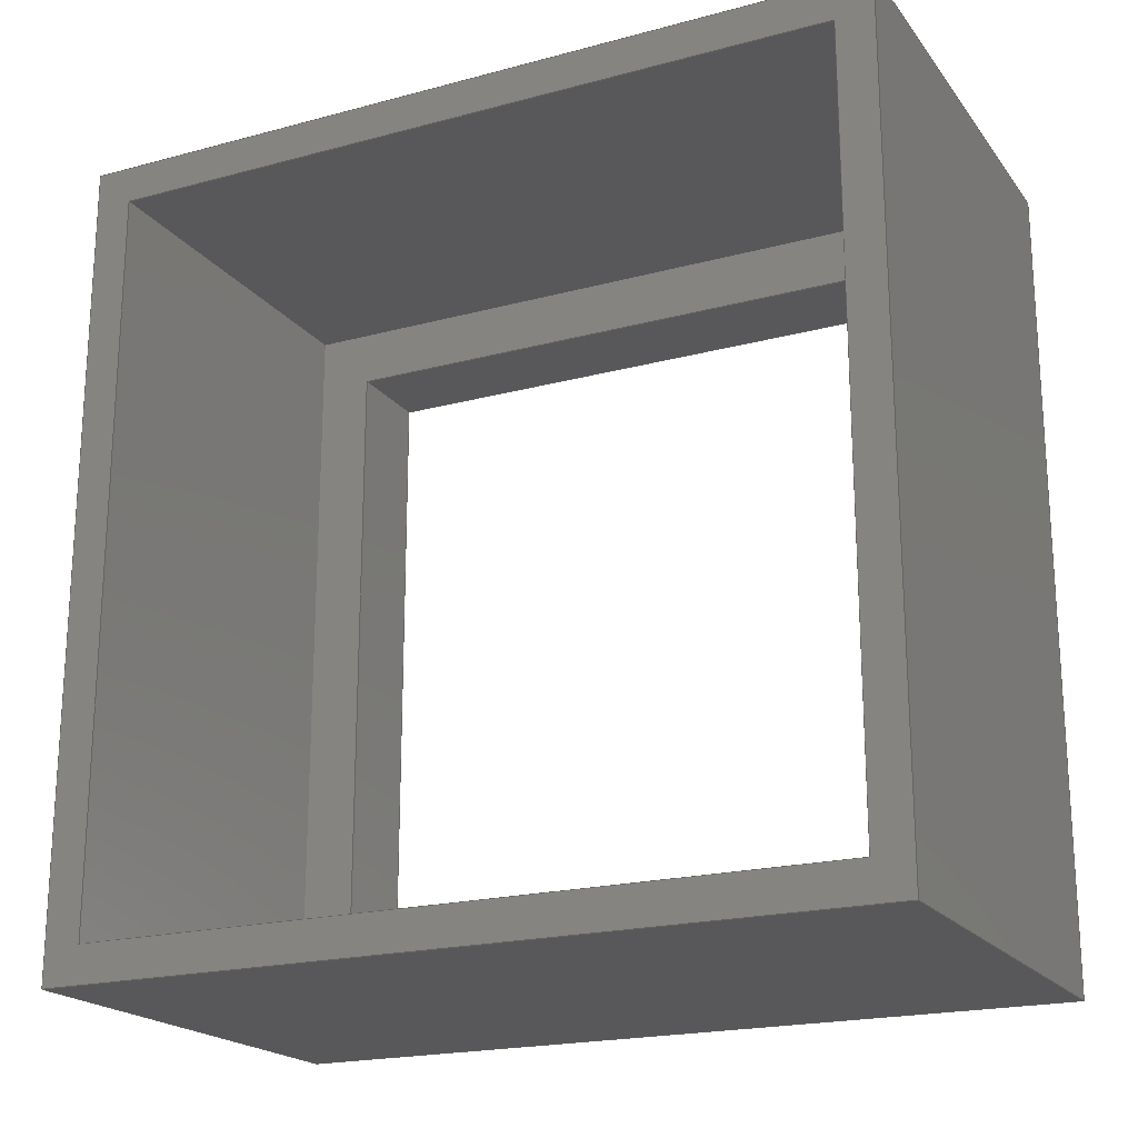
<metadata>
{"format":"step","ext":"step","renderer":"f3d","projection":"perspective","resolution":1024,"background":"white","views":[{"elev":-20.1,"azim":116.2,"up":"+Z"}]}
</metadata>
<code>
ISO-10303-21;
DATA;
#1=MECHANICAL_DESIGN_GEOMETRIC_PRESENTATION_REPRESENTATION('',(#4),#452);
#2=SHAPE_REPRESENTATION_RELATIONSHIP('SRR','None',#459,#3);
#3=ADVANCED_BREP_SHAPE_REPRESENTATION('',(#5),#451);
#4=STYLED_ITEM('',(#469),#5);
#5=MANIFOLD_SOLID_BREP('Body1',#276);
#6=FACE_BOUND('',#25,.T.);
#7=FACE_BOUND('',#31,.T.);
#8=FACE_BOUND('',#41,.T.);
#9=FACE_OUTER_BOUND('',#24,.T.);
#10=FACE_OUTER_BOUND('',#26,.T.);
#11=FACE_OUTER_BOUND('',#27,.T.);
#12=FACE_OUTER_BOUND('',#28,.T.);
#13=FACE_OUTER_BOUND('',#29,.T.);
#14=FACE_OUTER_BOUND('',#30,.T.);
#15=FACE_OUTER_BOUND('',#32,.T.);
#16=FACE_OUTER_BOUND('',#33,.T.);
#17=FACE_OUTER_BOUND('',#34,.T.);
#18=FACE_OUTER_BOUND('',#35,.T.);
#19=FACE_OUTER_BOUND('',#36,.T.);
#20=FACE_OUTER_BOUND('',#37,.T.);
#21=FACE_OUTER_BOUND('',#38,.T.);
#22=FACE_OUTER_BOUND('',#39,.T.);
#23=FACE_OUTER_BOUND('',#40,.T.);
#24=EDGE_LOOP('',(#174,#175,#176,#177));
#25=EDGE_LOOP('',(#178,#179,#180,#181));
#26=EDGE_LOOP('',(#182,#183,#184,#185));
#27=EDGE_LOOP('',(#186,#187,#188,#189));
#28=EDGE_LOOP('',(#190,#191,#192,#193));
#29=EDGE_LOOP('',(#194,#195,#196,#197));
#30=EDGE_LOOP('',(#198,#199,#200,#201));
#31=EDGE_LOOP('',(#202,#203,#204,#205));
#32=EDGE_LOOP('',(#206,#207,#208,#209));
#33=EDGE_LOOP('',(#210,#211,#212,#213));
#34=EDGE_LOOP('',(#214,#215,#216,#217));
#35=EDGE_LOOP('',(#218,#219,#220,#221));
#36=EDGE_LOOP('',(#222,#223,#224,#225));
#37=EDGE_LOOP('',(#226,#227,#228,#229));
#38=EDGE_LOOP('',(#230,#231,#232,#233));
#39=EDGE_LOOP('',(#234,#235,#236,#237));
#40=EDGE_LOOP('',(#238,#239,#240,#241));
#41=EDGE_LOOP('',(#242,#243,#244,#245));
#42=LINE('',#377,#78);
#43=LINE('',#379,#79);
#44=LINE('',#381,#80);
#45=LINE('',#382,#81);
#46=LINE('',#385,#82);
#47=LINE('',#387,#83);
#48=LINE('',#389,#84);
#49=LINE('',#390,#85);
#50=LINE('',#393,#86);
#51=LINE('',#395,#87);
#52=LINE('',#396,#88);
#53=LINE('',#399,#89);
#54=LINE('',#400,#90);
#55=LINE('',#403,#91);
#56=LINE('',#404,#92);
#57=LINE('',#406,#93);
#58=LINE('',#410,#94);
#59=LINE('',#412,#95);
#60=LINE('',#414,#96);
#61=LINE('',#415,#97);
#62=LINE('',#419,#98);
#63=LINE('',#420,#99);
#64=LINE('',#421,#100);
#65=LINE('',#424,#101);
#66=LINE('',#425,#102);
#67=LINE('',#428,#103);
#68=LINE('',#429,#104);
#69=LINE('',#431,#105);
#70=LINE('',#435,#106);
#71=LINE('',#436,#107);
#72=LINE('',#437,#108);
#73=LINE('',#440,#109);
#74=LINE('',#441,#110);
#75=LINE('',#444,#111);
#76=LINE('',#445,#112);
#77=LINE('',#447,#113);
#78=VECTOR('',#309,1);
#79=VECTOR('',#310,1);
#80=VECTOR('',#311,1);
#81=VECTOR('',#312,1);
#82=VECTOR('',#313,1);
#83=VECTOR('',#314,1);
#84=VECTOR('',#315,1);
#85=VECTOR('',#316,1);
#86=VECTOR('',#319,1);
#87=VECTOR('',#320,1);
#88=VECTOR('',#321,1);
#89=VECTOR('',#324,1);
#90=VECTOR('',#325,1);
#91=VECTOR('',#328,1);
#92=VECTOR('',#329,1);
#93=VECTOR('',#332,1);
#94=VECTOR('',#335,1);
#95=VECTOR('',#336,1);
#96=VECTOR('',#337,1);
#97=VECTOR('',#338,1);
#98=VECTOR('',#341,1);
#99=VECTOR('',#342,1);
#100=VECTOR('',#343,1);
#101=VECTOR('',#346,1);
#102=VECTOR('',#347,1);
#103=VECTOR('',#350,1);
#104=VECTOR('',#351,1);
#105=VECTOR('',#354,1);
#106=VECTOR('',#357,1);
#107=VECTOR('',#358,1);
#108=VECTOR('',#359,1);
#109=VECTOR('',#362,1);
#110=VECTOR('',#363,1);
#111=VECTOR('',#366,1);
#112=VECTOR('',#367,1);
#113=VECTOR('',#370,1);
#114=VERTEX_POINT('',#375);
#115=VERTEX_POINT('',#376);
#116=VERTEX_POINT('',#378);
#117=VERTEX_POINT('',#380);
#118=VERTEX_POINT('',#383);
#119=VERTEX_POINT('',#384);
#120=VERTEX_POINT('',#386);
#121=VERTEX_POINT('',#388);
#122=VERTEX_POINT('',#392);
#123=VERTEX_POINT('',#394);
#124=VERTEX_POINT('',#398);
#125=VERTEX_POINT('',#402);
#126=VERTEX_POINT('',#408);
#127=VERTEX_POINT('',#409);
#128=VERTEX_POINT('',#411);
#129=VERTEX_POINT('',#413);
#130=VERTEX_POINT('',#417);
#131=VERTEX_POINT('',#418);
#132=VERTEX_POINT('',#423);
#133=VERTEX_POINT('',#427);
#134=VERTEX_POINT('',#433);
#135=VERTEX_POINT('',#434);
#136=VERTEX_POINT('',#439);
#137=VERTEX_POINT('',#443);
#138=EDGE_CURVE('',#114,#115,#42,.T.);
#139=EDGE_CURVE('',#115,#116,#43,.T.);
#140=EDGE_CURVE('',#116,#117,#44,.T.);
#141=EDGE_CURVE('',#117,#114,#45,.T.);
#142=EDGE_CURVE('',#118,#119,#46,.T.);
#143=EDGE_CURVE('',#120,#118,#47,.T.);
#144=EDGE_CURVE('',#121,#120,#48,.T.);
#145=EDGE_CURVE('',#119,#121,#49,.T.);
#146=EDGE_CURVE('',#118,#122,#50,.T.);
#147=EDGE_CURVE('',#123,#122,#51,.T.);
#148=EDGE_CURVE('',#120,#123,#52,.T.);
#149=EDGE_CURVE('',#124,#123,#53,.T.);
#150=EDGE_CURVE('',#121,#124,#54,.T.);
#151=EDGE_CURVE('',#125,#124,#55,.T.);
#152=EDGE_CURVE('',#119,#125,#56,.T.);
#153=EDGE_CURVE('',#122,#125,#57,.T.);
#154=EDGE_CURVE('',#126,#127,#58,.T.);
#155=EDGE_CURVE('',#127,#128,#59,.T.);
#156=EDGE_CURVE('',#128,#129,#60,.T.);
#157=EDGE_CURVE('',#129,#126,#61,.T.);
#158=EDGE_CURVE('',#130,#131,#62,.T.);
#159=EDGE_CURVE('',#130,#115,#63,.T.);
#160=EDGE_CURVE('',#131,#114,#64,.T.);
#161=EDGE_CURVE('',#131,#132,#65,.T.);
#162=EDGE_CURVE('',#132,#117,#66,.T.);
#163=EDGE_CURVE('',#132,#133,#67,.T.);
#164=EDGE_CURVE('',#133,#116,#68,.T.);
#165=EDGE_CURVE('',#133,#130,#69,.T.);
#166=EDGE_CURVE('',#134,#135,#70,.T.);
#167=EDGE_CURVE('',#135,#127,#71,.T.);
#168=EDGE_CURVE('',#134,#126,#72,.T.);
#169=EDGE_CURVE('',#136,#134,#73,.T.);
#170=EDGE_CURVE('',#136,#129,#74,.T.);
#171=EDGE_CURVE('',#137,#136,#75,.T.);
#172=EDGE_CURVE('',#137,#128,#76,.T.);
#173=EDGE_CURVE('',#135,#137,#77,.T.);
#174=ORIENTED_EDGE('',*,*,#138,.T.);
#175=ORIENTED_EDGE('',*,*,#139,.T.);
#176=ORIENTED_EDGE('',*,*,#140,.T.);
#177=ORIENTED_EDGE('',*,*,#141,.T.);
#178=ORIENTED_EDGE('',*,*,#142,.F.);
#179=ORIENTED_EDGE('',*,*,#143,.F.);
#180=ORIENTED_EDGE('',*,*,#144,.F.);
#181=ORIENTED_EDGE('',*,*,#145,.F.);
#182=ORIENTED_EDGE('',*,*,#143,.T.);
#183=ORIENTED_EDGE('',*,*,#146,.T.);
#184=ORIENTED_EDGE('',*,*,#147,.F.);
#185=ORIENTED_EDGE('',*,*,#148,.F.);
#186=ORIENTED_EDGE('',*,*,#144,.T.);
#187=ORIENTED_EDGE('',*,*,#148,.T.);
#188=ORIENTED_EDGE('',*,*,#149,.F.);
#189=ORIENTED_EDGE('',*,*,#150,.F.);
#190=ORIENTED_EDGE('',*,*,#145,.T.);
#191=ORIENTED_EDGE('',*,*,#150,.T.);
#192=ORIENTED_EDGE('',*,*,#151,.F.);
#193=ORIENTED_EDGE('',*,*,#152,.F.);
#194=ORIENTED_EDGE('',*,*,#142,.T.);
#195=ORIENTED_EDGE('',*,*,#152,.T.);
#196=ORIENTED_EDGE('',*,*,#153,.F.);
#197=ORIENTED_EDGE('',*,*,#146,.F.);
#198=ORIENTED_EDGE('',*,*,#154,.T.);
#199=ORIENTED_EDGE('',*,*,#155,.T.);
#200=ORIENTED_EDGE('',*,*,#156,.T.);
#201=ORIENTED_EDGE('',*,*,#157,.T.);
#202=ORIENTED_EDGE('',*,*,#153,.T.);
#203=ORIENTED_EDGE('',*,*,#151,.T.);
#204=ORIENTED_EDGE('',*,*,#149,.T.);
#205=ORIENTED_EDGE('',*,*,#147,.T.);
#206=ORIENTED_EDGE('',*,*,#158,.F.);
#207=ORIENTED_EDGE('',*,*,#159,.T.);
#208=ORIENTED_EDGE('',*,*,#138,.F.);
#209=ORIENTED_EDGE('',*,*,#160,.F.);
#210=ORIENTED_EDGE('',*,*,#161,.F.);
#211=ORIENTED_EDGE('',*,*,#160,.T.);
#212=ORIENTED_EDGE('',*,*,#141,.F.);
#213=ORIENTED_EDGE('',*,*,#162,.F.);
#214=ORIENTED_EDGE('',*,*,#163,.F.);
#215=ORIENTED_EDGE('',*,*,#162,.T.);
#216=ORIENTED_EDGE('',*,*,#140,.F.);
#217=ORIENTED_EDGE('',*,*,#164,.F.);
#218=ORIENTED_EDGE('',*,*,#165,.F.);
#219=ORIENTED_EDGE('',*,*,#164,.T.);
#220=ORIENTED_EDGE('',*,*,#139,.F.);
#221=ORIENTED_EDGE('',*,*,#159,.F.);
#222=ORIENTED_EDGE('',*,*,#166,.T.);
#223=ORIENTED_EDGE('',*,*,#167,.T.);
#224=ORIENTED_EDGE('',*,*,#154,.F.);
#225=ORIENTED_EDGE('',*,*,#168,.F.);
#226=ORIENTED_EDGE('',*,*,#169,.T.);
#227=ORIENTED_EDGE('',*,*,#168,.T.);
#228=ORIENTED_EDGE('',*,*,#157,.F.);
#229=ORIENTED_EDGE('',*,*,#170,.F.);
#230=ORIENTED_EDGE('',*,*,#171,.T.);
#231=ORIENTED_EDGE('',*,*,#170,.T.);
#232=ORIENTED_EDGE('',*,*,#156,.F.);
#233=ORIENTED_EDGE('',*,*,#172,.F.);
#234=ORIENTED_EDGE('',*,*,#173,.T.);
#235=ORIENTED_EDGE('',*,*,#172,.T.);
#236=ORIENTED_EDGE('',*,*,#155,.F.);
#237=ORIENTED_EDGE('',*,*,#167,.F.);
#238=ORIENTED_EDGE('',*,*,#173,.F.);
#239=ORIENTED_EDGE('',*,*,#166,.F.);
#240=ORIENTED_EDGE('',*,*,#169,.F.);
#241=ORIENTED_EDGE('',*,*,#171,.F.);
#242=ORIENTED_EDGE('',*,*,#165,.T.);
#243=ORIENTED_EDGE('',*,*,#158,.T.);
#244=ORIENTED_EDGE('',*,*,#161,.T.);
#245=ORIENTED_EDGE('',*,*,#163,.T.);
#246=PLANE('',#290);
#247=PLANE('',#291);
#248=PLANE('',#292);
#249=PLANE('',#293);
#250=PLANE('',#294);
#251=PLANE('',#295);
#252=PLANE('',#296);
#253=PLANE('',#297);
#254=PLANE('',#298);
#255=PLANE('',#299);
#256=PLANE('',#300);
#257=PLANE('',#301);
#258=PLANE('',#302);
#259=PLANE('',#303);
#260=PLANE('',#304);
#261=ADVANCED_FACE('',(#9,#6),#246,.F.);
#262=ADVANCED_FACE('',(#10),#247,.T.);
#263=ADVANCED_FACE('',(#11),#248,.T.);
#264=ADVANCED_FACE('',(#12),#249,.T.);
#265=ADVANCED_FACE('',(#13),#250,.T.);
#266=ADVANCED_FACE('',(#14,#7),#251,.T.);
#267=ADVANCED_FACE('',(#15),#252,.T.);
#268=ADVANCED_FACE('',(#16),#253,.T.);
#269=ADVANCED_FACE('',(#17),#254,.T.);
#270=ADVANCED_FACE('',(#18),#255,.T.);
#271=ADVANCED_FACE('',(#19),#256,.T.);
#272=ADVANCED_FACE('',(#20),#257,.T.);
#273=ADVANCED_FACE('',(#21),#258,.T.);
#274=ADVANCED_FACE('',(#22),#259,.T.);
#275=ADVANCED_FACE('',(#23,#8),#260,.T.);
#276=CLOSED_SHELL('',(#261,#262,#263,#264,#265,#266,#267,#268,#269,#270,
#271,#272,#273,#274,#275));
#277=DERIVED_UNIT_ELEMENT(#279,1);
#278=DERIVED_UNIT_ELEMENT(#454,3);
#279=(
MASS_UNIT()
NAMED_UNIT(*)
SI_UNIT(.KILO.,.GRAM.)
);
#280=DERIVED_UNIT((#277,#278));
#281=MEASURE_REPRESENTATION_ITEM('density measure',
POSITIVE_RATIO_MEASURE(7850),#280);
#282=PROPERTY_DEFINITION_REPRESENTATION(#287,#284);
#283=PROPERTY_DEFINITION_REPRESENTATION(#288,#285);
#284=REPRESENTATION('material name',(#286),#451);
#285=REPRESENTATION('density',(#281),#451);
#286=DESCRIPTIVE_REPRESENTATION_ITEM('Steel','Steel');
#287=PROPERTY_DEFINITION('material property','material name',#461);
#288=PROPERTY_DEFINITION('material property','density of part',#461);
#289=AXIS2_PLACEMENT_3D('placement',#373,#305,#306);
#290=AXIS2_PLACEMENT_3D('',#374,#307,#308);
#291=AXIS2_PLACEMENT_3D('',#391,#317,#318);
#292=AXIS2_PLACEMENT_3D('',#397,#322,#323);
#293=AXIS2_PLACEMENT_3D('',#401,#326,#327);
#294=AXIS2_PLACEMENT_3D('',#405,#330,#331);
#295=AXIS2_PLACEMENT_3D('',#407,#333,#334);
#296=AXIS2_PLACEMENT_3D('',#416,#339,#340);
#297=AXIS2_PLACEMENT_3D('',#422,#344,#345);
#298=AXIS2_PLACEMENT_3D('',#426,#348,#349);
#299=AXIS2_PLACEMENT_3D('',#430,#352,#353);
#300=AXIS2_PLACEMENT_3D('',#432,#355,#356);
#301=AXIS2_PLACEMENT_3D('',#438,#360,#361);
#302=AXIS2_PLACEMENT_3D('',#442,#364,#365);
#303=AXIS2_PLACEMENT_3D('',#446,#368,#369);
#304=AXIS2_PLACEMENT_3D('',#448,#371,#372);
#305=DIRECTION('axis',(0,0,1));
#306=DIRECTION('refdir',(1,0,0));
#307=DIRECTION('center_axis',(-1,0,0));
#308=DIRECTION('ref_axis',(0,0,1));
#309=DIRECTION('',(0,0,1));
#310=DIRECTION('',(0,-1,0));
#311=DIRECTION('',(0,0,-1));
#312=DIRECTION('',(0,1,0));
#313=DIRECTION('',(0,0,-1));
#314=DIRECTION('',(0,-1,0));
#315=DIRECTION('',(0,0,1));
#316=DIRECTION('',(0,1,0));
#317=DIRECTION('center_axis',(0,0,-1));
#318=DIRECTION('ref_axis',(0,-1,0));
#319=DIRECTION('',(-1,0,0));
#320=DIRECTION('',(0,-1,0));
#321=DIRECTION('',(-1,0,0));
#322=DIRECTION('center_axis',(0,-1,0));
#323=DIRECTION('ref_axis',(0,0,1));
#324=DIRECTION('',(0,0,1));
#325=DIRECTION('',(-1,0,0));
#326=DIRECTION('center_axis',(0,0,1));
#327=DIRECTION('ref_axis',(0,1,0));
#328=DIRECTION('',(0,1,0));
#329=DIRECTION('',(-1,0,0));
#330=DIRECTION('center_axis',(0,1,0));
#331=DIRECTION('ref_axis',(0,0,-1));
#332=DIRECTION('',(0,0,-1));
#333=DIRECTION('center_axis',(-1,0,0));
#334=DIRECTION('ref_axis',(0,0,1));
#335=DIRECTION('',(0,-1,0));
#336=DIRECTION('',(0,0,1));
#337=DIRECTION('',(0,1,0));
#338=DIRECTION('',(0,0,-1));
#339=DIRECTION('center_axis',(0,-1,0));
#340=DIRECTION('ref_axis',(0,0,1));
#341=DIRECTION('',(0,0,-1));
#342=DIRECTION('',(-1,0,0));
#343=DIRECTION('',(-1,0,0));
#344=DIRECTION('center_axis',(0,0,1));
#345=DIRECTION('ref_axis',(0,1,0));
#346=DIRECTION('',(0,-1,0));
#347=DIRECTION('',(-1,0,0));
#348=DIRECTION('center_axis',(0,1,0));
#349=DIRECTION('ref_axis',(0,0,-1));
#350=DIRECTION('',(0,0,1));
#351=DIRECTION('',(-1,0,0));
#352=DIRECTION('center_axis',(0,0,-1));
#353=DIRECTION('ref_axis',(0,-1,0));
#354=DIRECTION('',(0,1,0));
#355=DIRECTION('center_axis',(0,0,-1));
#356=DIRECTION('ref_axis',(0,-1,0));
#357=DIRECTION('',(0,-1,0));
#358=DIRECTION('',(-1,0,0));
#359=DIRECTION('',(-1,0,0));
#360=DIRECTION('center_axis',(0,1,0));
#361=DIRECTION('ref_axis',(0,0,-1));
#362=DIRECTION('',(0,0,-1));
#363=DIRECTION('',(-1,0,0));
#364=DIRECTION('center_axis',(0,0,1));
#365=DIRECTION('ref_axis',(0,1,0));
#366=DIRECTION('',(0,1,0));
#367=DIRECTION('',(-1,0,0));
#368=DIRECTION('center_axis',(0,-1,0));
#369=DIRECTION('ref_axis',(0,0,1));
#370=DIRECTION('',(0,0,1));
#371=DIRECTION('center_axis',(1,0,0));
#372=DIRECTION('ref_axis',(0,0,-1));
#373=CARTESIAN_POINT('',(0,0,0));
#374=CARTESIAN_POINT('Origin',(-2,5,55));
#375=CARTESIAN_POINT('',(-2,7,53));
#376=CARTESIAN_POINT('',(-2,7,57));
#377=CARTESIAN_POINT('',(-2,7,53));
#378=CARTESIAN_POINT('',(-2,3,57));
#379=CARTESIAN_POINT('',(-2,7,57));
#380=CARTESIAN_POINT('',(-2,3,53));
#381=CARTESIAN_POINT('',(-2,3,57));
#382=CARTESIAN_POINT('',(-2,3,53));
#383=CARTESIAN_POINT('',(-2,3.3,56.7));
#384=CARTESIAN_POINT('',(-2,3.3,53.3));
#385=CARTESIAN_POINT('',(-2,3.3,56.7));
#386=CARTESIAN_POINT('',(-2,6.7,56.7));
#387=CARTESIAN_POINT('',(-2,6.7,56.7));
#388=CARTESIAN_POINT('',(-2,6.7,53.3));
#389=CARTESIAN_POINT('',(-2,6.7,53.3));
#390=CARTESIAN_POINT('',(-2,3.3,53.3));
#391=CARTESIAN_POINT('Origin',(-2,6.7,56.7));
#392=CARTESIAN_POINT('',(-2.5,3.3,56.7));
#393=CARTESIAN_POINT('',(-2,3.3,56.7));
#394=CARTESIAN_POINT('',(-2.5,6.7,56.7));
#395=CARTESIAN_POINT('',(-2.5,6.7,56.7));
#396=CARTESIAN_POINT('',(-2,6.7,56.7));
#397=CARTESIAN_POINT('Origin',(-2,6.7,53.3));
#398=CARTESIAN_POINT('',(-2.5,6.7,53.3));
#399=CARTESIAN_POINT('',(-2.5,6.7,53.3));
#400=CARTESIAN_POINT('',(-2,6.7,53.3));
#401=CARTESIAN_POINT('Origin',(-2,3.3,53.3));
#402=CARTESIAN_POINT('',(-2.5,3.3,53.3));
#403=CARTESIAN_POINT('',(-2.5,3.3,53.3));
#404=CARTESIAN_POINT('',(-2,3.3,53.3));
#405=CARTESIAN_POINT('Origin',(-2,3.3,56.7));
#406=CARTESIAN_POINT('',(-2.5,3.3,56.7));
#407=CARTESIAN_POINT('Origin',(-2.5,5,55));
#408=CARTESIAN_POINT('',(-2.5,7.2,52.8));
#409=CARTESIAN_POINT('',(-2.5,2.8,52.8));
#410=CARTESIAN_POINT('',(-2.5,7.2,52.8));
#411=CARTESIAN_POINT('',(-2.5,2.8,57.2));
#412=CARTESIAN_POINT('',(-2.5,2.8,52.8));
#413=CARTESIAN_POINT('',(-2.5,7.2,57.2));
#414=CARTESIAN_POINT('',(-2.5,2.8,57.2));
#415=CARTESIAN_POINT('',(-2.5,7.2,57.2));
#416=CARTESIAN_POINT('Origin',(0,7,53));
#417=CARTESIAN_POINT('',(0,7,57));
#418=CARTESIAN_POINT('',(0,7,53));
#419=CARTESIAN_POINT('',(0,7,53));
#420=CARTESIAN_POINT('',(0,7,57));
#421=CARTESIAN_POINT('',(0,7,53));
#422=CARTESIAN_POINT('Origin',(0,3,53));
#423=CARTESIAN_POINT('',(0,3,53));
#424=CARTESIAN_POINT('',(0,3,53));
#425=CARTESIAN_POINT('',(0,3,53));
#426=CARTESIAN_POINT('Origin',(0,3,57));
#427=CARTESIAN_POINT('',(0,3,57));
#428=CARTESIAN_POINT('',(0,3,57));
#429=CARTESIAN_POINT('',(0,3,57));
#430=CARTESIAN_POINT('Origin',(0,7,57));
#431=CARTESIAN_POINT('',(0,7,57));
#432=CARTESIAN_POINT('Origin',(0,7.2,52.8));
#433=CARTESIAN_POINT('',(0,7.2,52.8));
#434=CARTESIAN_POINT('',(0,2.8,52.8));
#435=CARTESIAN_POINT('',(0,7.2,52.8));
#436=CARTESIAN_POINT('',(0,2.8,52.8));
#437=CARTESIAN_POINT('',(0,7.2,52.8));
#438=CARTESIAN_POINT('Origin',(0,7.2,57.2));
#439=CARTESIAN_POINT('',(0,7.2,57.2));
#440=CARTESIAN_POINT('',(0,7.2,57.2));
#441=CARTESIAN_POINT('',(0,7.2,57.2));
#442=CARTESIAN_POINT('Origin',(0,2.8,57.2));
#443=CARTESIAN_POINT('',(0,2.8,57.2));
#444=CARTESIAN_POINT('',(0,2.8,57.2));
#445=CARTESIAN_POINT('',(0,2.8,57.2));
#446=CARTESIAN_POINT('Origin',(0,2.8,52.8));
#447=CARTESIAN_POINT('',(0,2.8,52.8));
#448=CARTESIAN_POINT('Origin',(0,5,55));
#449=UNCERTAINTY_MEASURE_WITH_UNIT(LENGTH_MEASURE(0.001),#453,
'DISTANCE_ACCURACY_VALUE',
'Maximum model space distance between geometric entities at asserted c
onnectivities');
#450=UNCERTAINTY_MEASURE_WITH_UNIT(LENGTH_MEASURE(0.001),#453,
'DISTANCE_ACCURACY_VALUE',
'Maximum model space distance between geometric entities at asserted c
onnectivities');
#451=(
GEOMETRIC_REPRESENTATION_CONTEXT(3)
GLOBAL_UNCERTAINTY_ASSIGNED_CONTEXT((#449))
GLOBAL_UNIT_ASSIGNED_CONTEXT((#453,#455,#456))
REPRESENTATION_CONTEXT('','3D')
);
#452=(
GEOMETRIC_REPRESENTATION_CONTEXT(3)
GLOBAL_UNCERTAINTY_ASSIGNED_CONTEXT((#450))
GLOBAL_UNIT_ASSIGNED_CONTEXT((#453,#455,#456))
REPRESENTATION_CONTEXT('','3D')
);
#453=(
LENGTH_UNIT()
NAMED_UNIT(*)
SI_UNIT(.CENTI.,.METRE.)
);
#454=(
LENGTH_UNIT()
NAMED_UNIT(*)
SI_UNIT($,.METRE.)
);
#455=(
NAMED_UNIT(*)
PLANE_ANGLE_UNIT()
SI_UNIT($,.RADIAN.)
);
#456=(
NAMED_UNIT(*)
SI_UNIT($,.STERADIAN.)
SOLID_ANGLE_UNIT()
);
#457=SHAPE_DEFINITION_REPRESENTATION(#458,#459);
#458=PRODUCT_DEFINITION_SHAPE('',$,#461);
#459=SHAPE_REPRESENTATION('',(#289),#451);
#460=PRODUCT_DEFINITION_CONTEXT('part definition',#465,'design');
#461=PRODUCT_DEFINITION('orifice','orifice',#462,#460);
#462=PRODUCT_DEFINITION_FORMATION('',$,#467);
#463=PRODUCT_RELATED_PRODUCT_CATEGORY('orifice','orifice',(#467));
#464=APPLICATION_PROTOCOL_DEFINITION('international standard',
'automotive_design',2009,#465);
#465=APPLICATION_CONTEXT(
'Core Data for Automotive Mechanical Design Process');
#466=PRODUCT_CONTEXT('part definition',#465,'mechanical');
#467=PRODUCT('orifice','orifice',$,(#466));
#468=PRESENTATION_STYLE_ASSIGNMENT((#470));
#469=PRESENTATION_STYLE_ASSIGNMENT((#471));
#470=SURFACE_STYLE_USAGE(.BOTH.,#472);
#471=SURFACE_STYLE_USAGE(.BOTH.,#473);
#472=SURFACE_SIDE_STYLE('',(#474));
#473=SURFACE_SIDE_STYLE('',(#475));
#474=SURFACE_STYLE_FILL_AREA(#476);
#475=SURFACE_STYLE_FILL_AREA(#477);
#476=FILL_AREA_STYLE('Steel - Satin',(#478));
#477=FILL_AREA_STYLE('Plastic - Glossy (Black)',(#479));
#478=FILL_AREA_STYLE_COLOUR('Steel - Satin',#480);
#479=FILL_AREA_STYLE_COLOUR('Plastic - Glossy (Black)',#481);
#480=COLOUR_RGB('Steel - Satin',0.6275,0.6275,0.6275);
#481=COLOUR_RGB('Plastic - Glossy (Black)',0.09804,0.09804,
0.09804);
ENDSEC;
END-ISO-10303-21;

</code>
